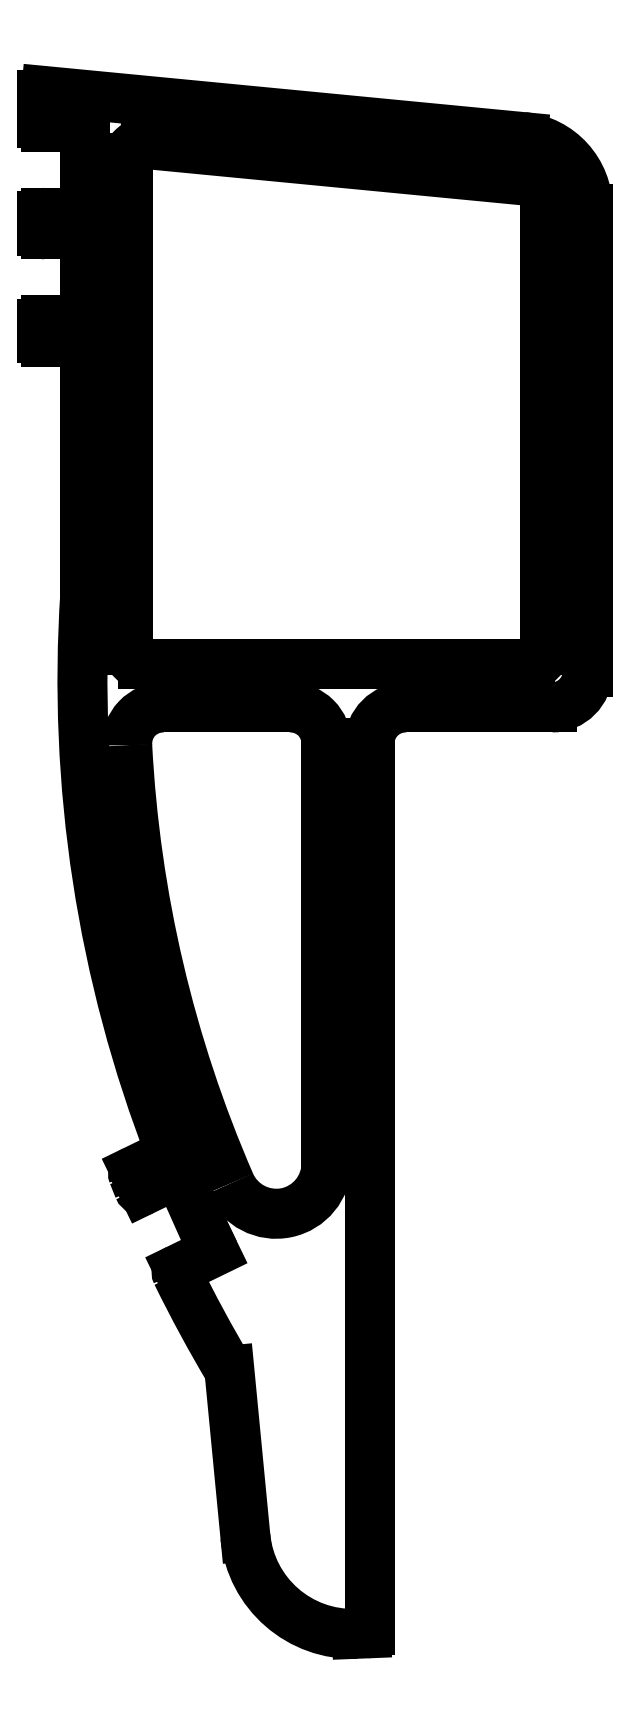
<metadata>
{"format":"dxf","ext":"dxf","renderer":"ezdxf+matplotlib","layout":"modelspace","background":"white","min_lineweight":24,"dpi":150}
</metadata>
<code>
0
SECTION
2
ENTITIES
0
LINE
8
0
10
2419
20
211.7
30
0
11
2419
21
182.4
31
0
0
ARC
8
0
10
2493
20
216.1
30
0
40
88
50
182.9
51
203.5
0
LINE
8
0
10
2422
20
211.7
30
0
11
2422
21
150
31
0
0
ARC
8
0
10
2493
20
216.1
30
0
40
91
50
176.2
51
201.2
0
ARC
8
0
10
2493
20
216.1
30
0
40
94
50
206.1
51
210.8
0
ARC
8
0
10
2420
20
157.2
30
0
40
7.5
50
185.5
51
272.3
0
LINE
8
0
10
2413
20
156.5
30
0
11
2412
21
168
31
0
0
LINE
8
0
10
2421
20
149.7
30
0
11
2421
21
149.7
31
0
0
ARC
8
0
10
2421
20
150
30
0
40
0.25
50
272.3
51
7.817e-11
0
ARC
8
0
10
2415
20
182.4
30
0
40
3.5
50
203.5
51
360
0
ARC
8
0
10
2493
20
216.1
30
0
40
91
50
202.2
51
205.9
0
LINE
8
0
10
2408
20
175.1
30
0
11
2411
21
176.3
31
0
0
ARC
8
0
10
2408
20
174.9
30
0
40
0.25
50
115.9
51
206.1
0
ARC
8
0
10
2406
20
180.8
30
0
40
0.25
50
202.1
51
295.9
0
LINE
8
0
10
2408
20
181.8
30
0
11
2406
21
180.6
31
0
0
LINE
8
0
10
2405
20
182
30
0
11
2408
21
183.2
31
0
0
ARC
8
0
10
2405
20
181.7
30
0
40
0.25
50
115.9
51
201.5
0
ARC
8
0
10
2493
20
216.1
30
0
40
94
50
201.5
51
202.1
0
LINE
8
0
10
2434
20
249.9
30
0
11
2434
21
218.2
31
0
0
LINE
8
0
10
2405
20
218.2
30
0
11
2405
21
252.5
31
0
0
ARC
8
0
10
2432
20
249
30
0
40
5
50
360
51
84.5
0
LINE
8
0
10
2402
20
248.7
30
0
11
2402
21
254.7
31
0
0
LINE
8
0
10
2437
20
249
30
0
11
2437
21
216.7
31
0
0
LINE
8
0
10
2402
20
222.1
30
0
11
2402
21
239.7
31
0
0
LINE
8
0
10
2433
20
217.2
30
0
11
2406
21
217.2
31
0
0
LINE
8
0
10
2407
20
214.2
30
0
11
2416
21
214.2
31
0
0
ARC
8
0
10
2407
20
211.7
30
0
40
2.5
50
90
51
182.9
0
ARC
8
0
10
2406
20
218.2
30
0
40
1
50
180
51
270
0
ARC
8
0
10
2416
20
211.7
30
0
40
2.5
50
360
51
90
0
ARC
8
0
10
2424
20
211.7
30
0
40
2.5
50
90
51
180
0
ARC
8
0
10
2434
20
216.7
30
0
40
2.5
50
270
51
360
0
ARC
8
0
10
2433
20
218.2
30
0
40
1
50
270
51
0
0
LINE
8
0
10
2434
20
214.2
30
0
11
2424
21
214.2
31
0
0
LINE
8
0
10
2402
20
241.2
30
0
11
2402
21
247.2
31
0
0
LINE
8
0
10
2399
20
241.2
30
0
11
2402
21
241.2
31
0
0
ARC
8
0
10
2399
20
240.9
30
0
40
0.25
50
90
51
180
0
LINE
8
0
10
2399
20
239.9
30
0
11
2399
21
240.9
31
0
0
ARC
8
0
10
2399
20
239.9
30
0
40
0.25
50
180
51
270
0
LINE
8
0
10
2402
20
239.7
30
0
11
2399
21
239.7
31
0
0
LINE
8
0
10
2399
20
248.7
30
0
11
2402
21
248.7
31
0
0
ARC
8
0
10
2399
20
248.4
30
0
40
0.25
50
90
51
180
0
LINE
8
0
10
2399
20
247.4
30
0
11
2399
21
248.4
31
0
0
ARC
8
0
10
2399
20
247.4
30
0
40
0.25
50
180
51
270
0
LINE
8
0
10
2402
20
247.2
30
0
11
2399
21
247.2
31
0
0
LINE
8
0
10
2406
20
253.5
30
0
11
2433
21
250.9
31
0
0
LINE
8
0
10
2399
20
257.1
30
0
11
2432
21
254
31
0
0
ARC
8
0
10
2406
20
252.5
30
0
40
1
50
84.5
51
180
0
ARC
8
0
10
2399
20
256.9
30
0
40
0.25
50
84.5
51
180
0
LINE
8
0
10
2399
20
254.9
30
0
11
2399
21
256.9
31
0
0
ARC
8
0
10
2399
20
254.9
30
0
40
0.25
50
180
51
270
0
LINE
8
0
10
2402
20
254.7
30
0
11
2399
21
254.7
31
0
0
ARC
8
0
10
2433
20
249.9
30
0
40
1
50
360
51
84.5
0
ENDSEC
0
EOF

</code>
